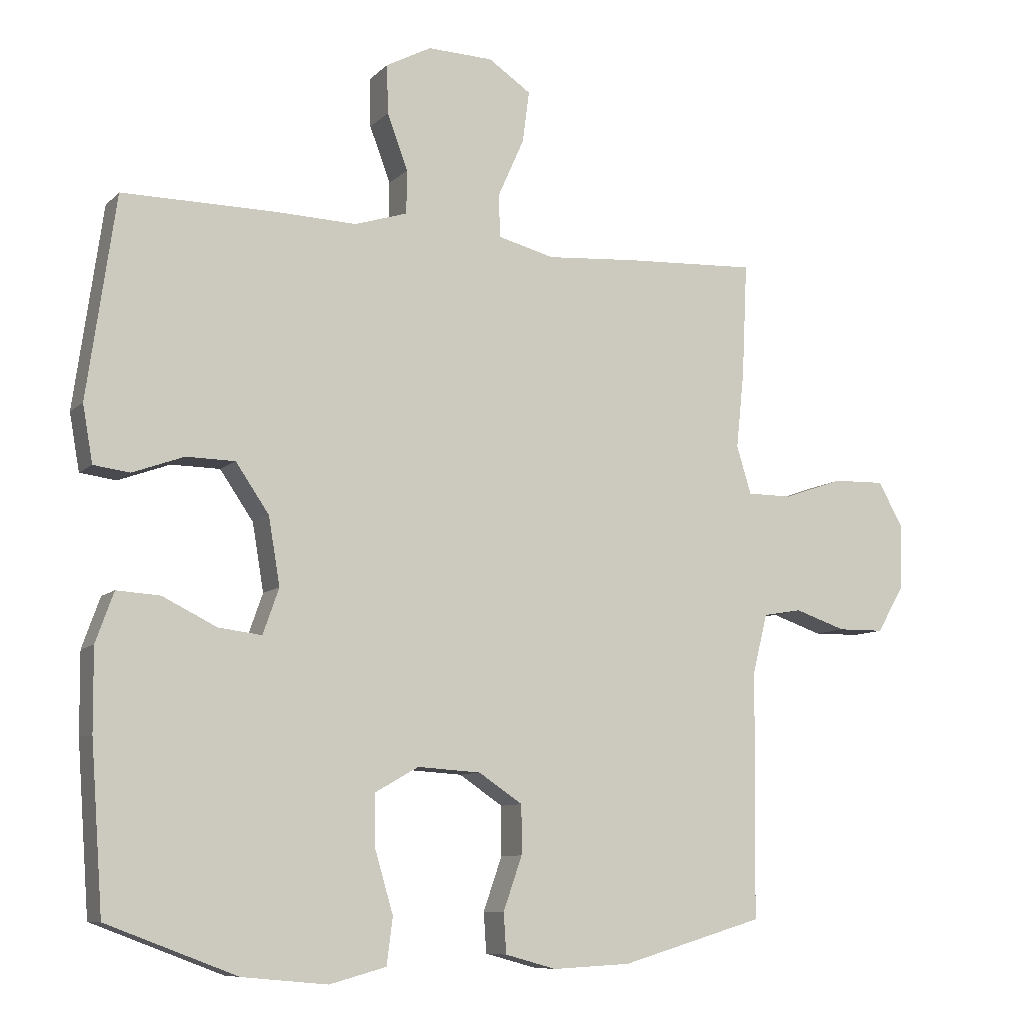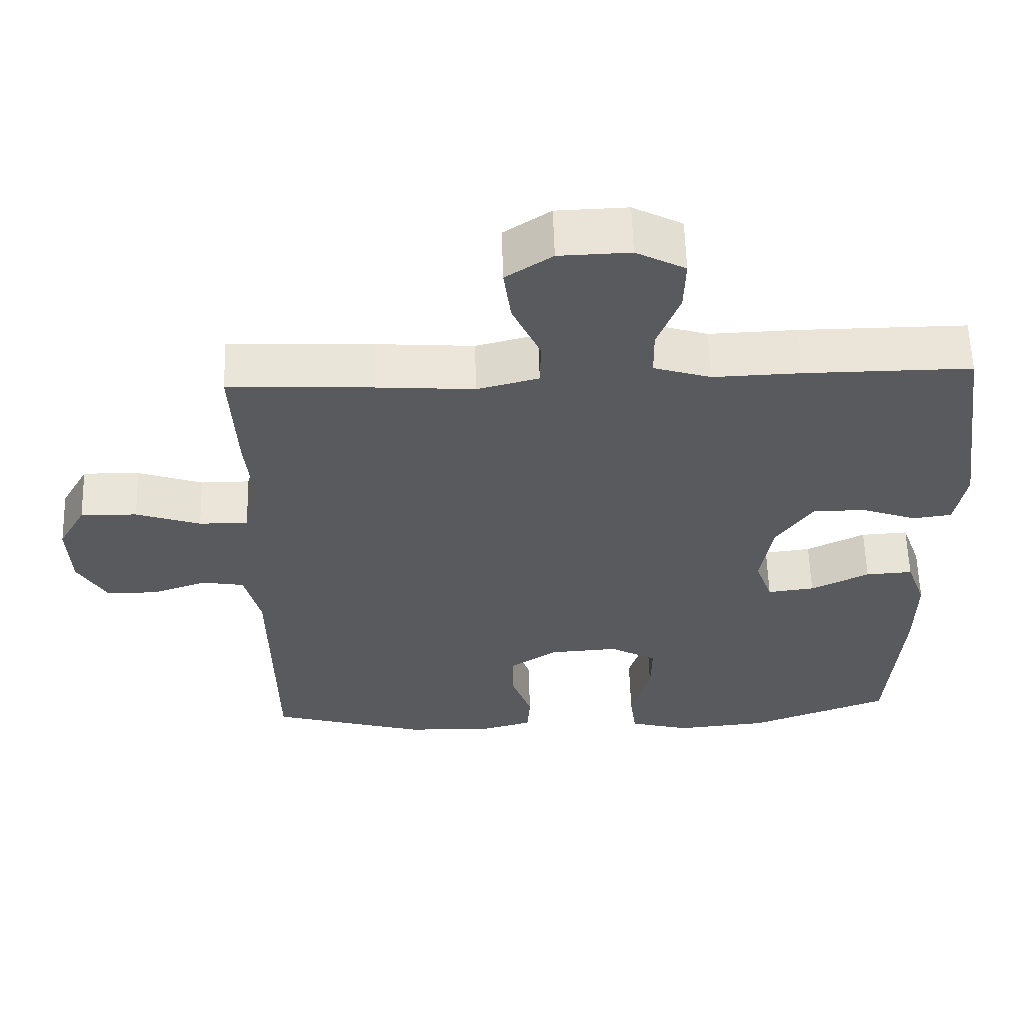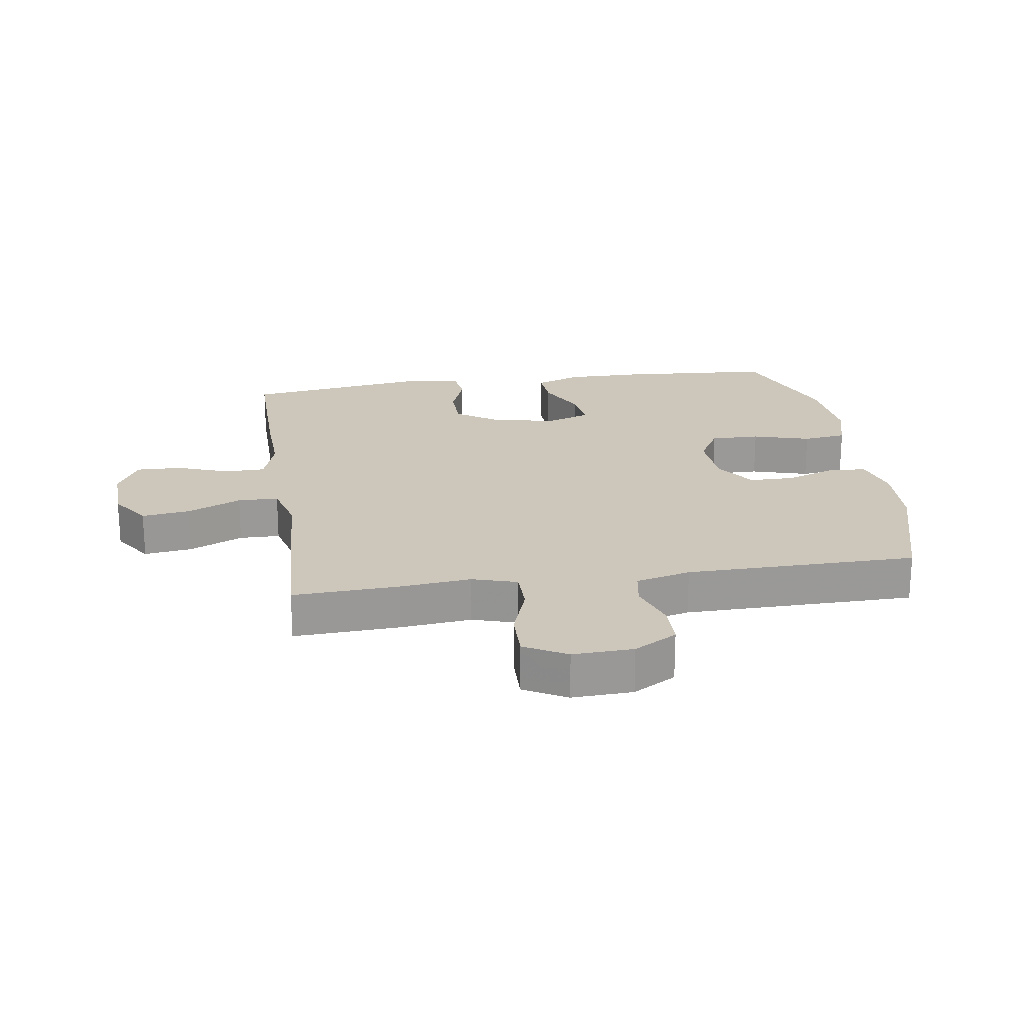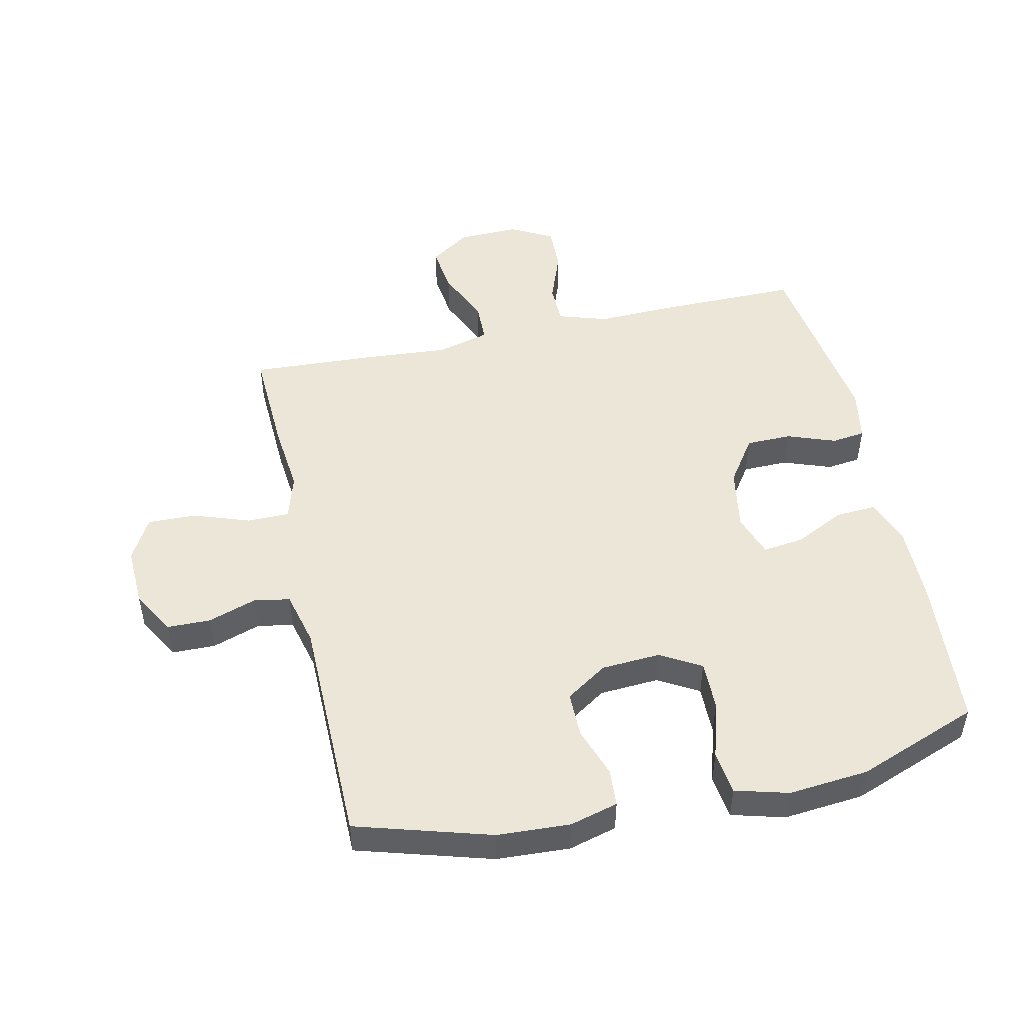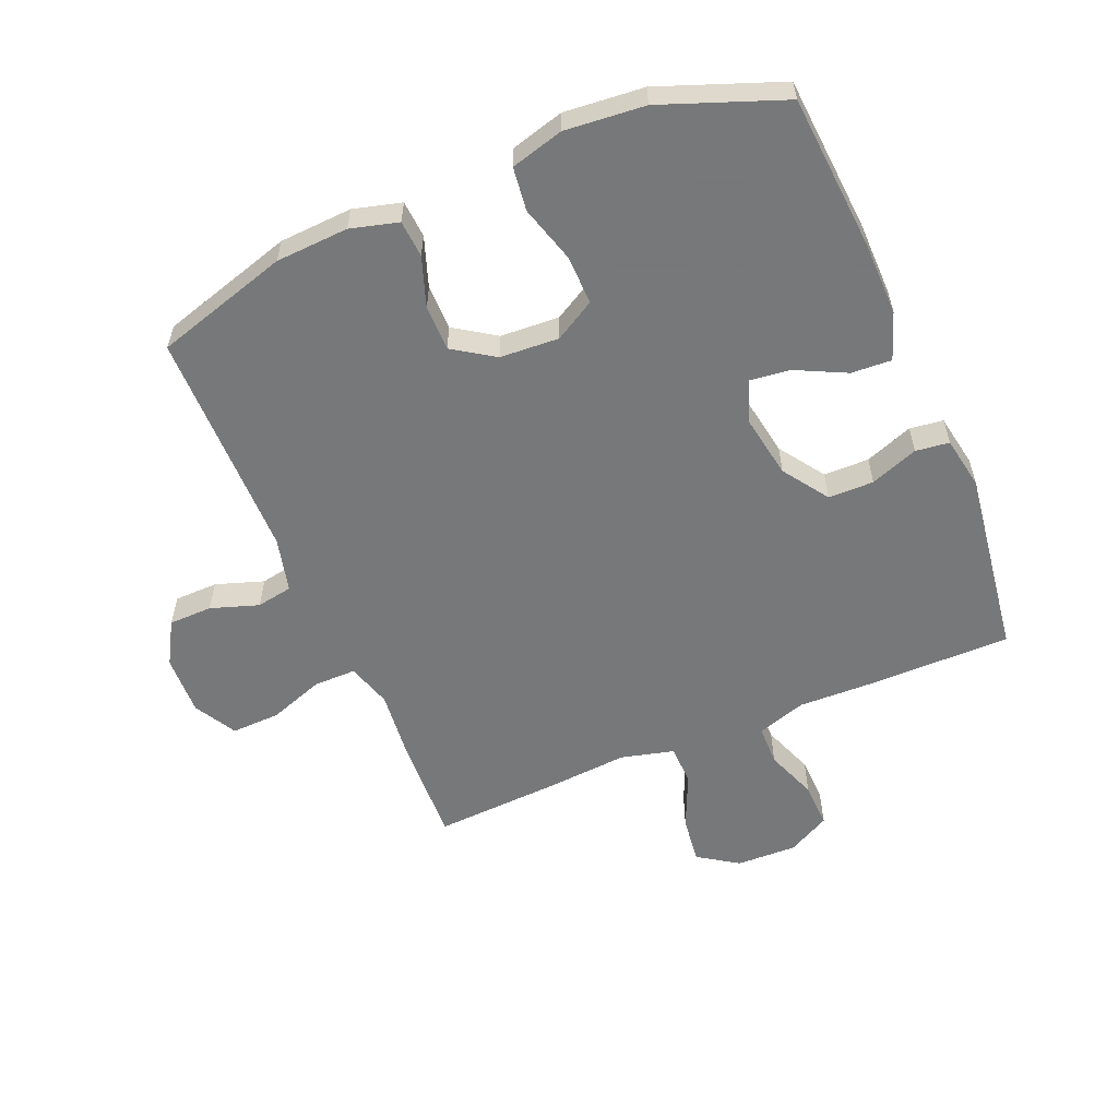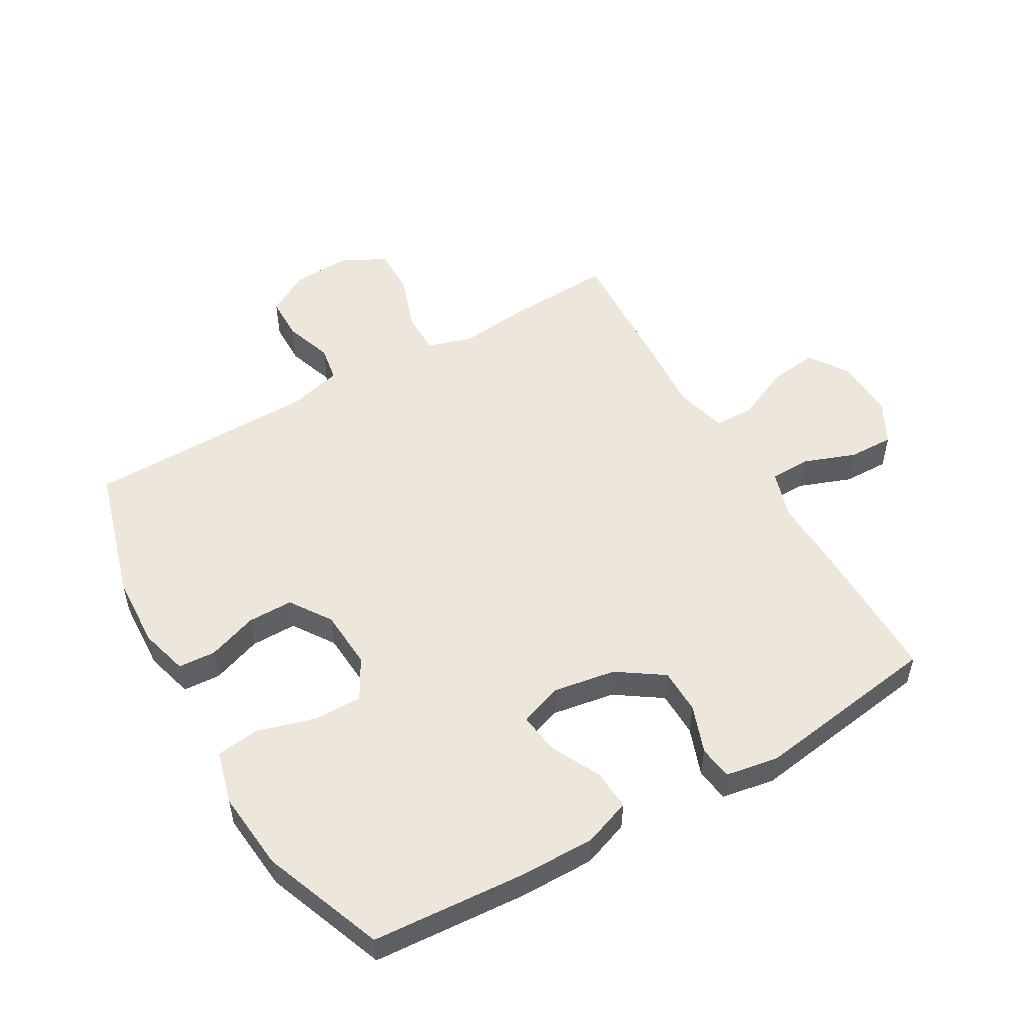
<metadata>
{"format":"obj","ext":"obj","renderer":"f3d","projection":"perspective","resolution":1024,"background":"white","views":[{"elev":-8.8,"azim":-24.6,"up":"+Z"},{"elev":59.4,"azim":178.3,"up":"+Z"},{"elev":21.5,"azim":81.4,"up":"+Y"},{"elev":49.4,"azim":167.7,"up":"+Y"},{"elev":-57.3,"azim":-157.0,"up":"+Y"},{"elev":52.7,"azim":-120.1,"up":"+Y"}]}
</metadata>
<code>
v 0.5 0.07 -0.5
v 0.285 0.07 -0.563
v 0.168 0.07 -0.569
v 0.091 0.07 -0.548
v 0.087 0.07 -0.488
v 0.115 0.07 -0.408
v 0.115 0.07 -0.335
v 0.049 0.07 -0.291
v -0.046 0.07 -0.285
v -0.111 0.07 -0.322
v -0.11 0.07 -0.401
v -0.083 0.07 -0.493
v -0.092 0.07 -0.563
v -0.177 0.07 -0.586
v -0.305 0.07 -0.574
v -0.5 0.07 -0.5
v -0.518 0.07 -0.252
v -0.519 0.07 -0.131
v -0.492 0.07 -0.056
v -0.427 0.07 -0.06
v -0.346 0.07 -0.1
v -0.281 0.07 -0.108
v -0.257 0.07 -0.04
v -0.274 0.07 0.061
v -0.324 0.07 0.134
v -0.397 0.07 0.135
v -0.474 0.07 0.107
v -0.528 0.07 0.114
v -0.543 0.07 0.199
v -0.5 0.07 0.5
v -0.27 0.07 0.499
v -0.149 0.07 0.495
v -0.07 0.07 0.52
v -0.069 0.07 0.585
v -0.1 0.07 0.668
v -0.102 0.07 0.741
v -0.034 0.07 0.777
v 0.064 0.07 0.774
v 0.128 0.07 0.731
v 0.118 0.07 0.654
v 0.079 0.07 0.567
v 0.08 0.07 0.502
v 0.165 0.07 0.48
v 0.3 0.07 0.49
v 0.5 0.07 0.5
v 0.492 0.07 0.33
v 0.48 0.07 0.216
v 0.502 0.07 0.144
v 0.57 0.07 0.144
v 0.659 0.07 0.175
v 0.737 0.07 0.177
v 0.775 0.07 0.109
v 0.771 0.07 0.012
v 0.731 0.07 -0.057
v 0.661 0.07 -0.058
v 0.584 0.07 -0.032
v 0.526 0.07 -0.042
v 0.504 0.07 -0.13
v 0.5 0 -0.5
v 0.285 0 -0.563
v 0.168 0 -0.569
v 0.091 0 -0.548
v 0.087 0 -0.488
v 0.115 0 -0.408
v 0.115 0 -0.335
v 0.049 0 -0.291
v -0.046 0 -0.285
v -0.111 0 -0.322
v -0.11 0 -0.401
v -0.083 0 -0.493
v -0.092 0 -0.563
v -0.177 0 -0.586
v -0.305 0 -0.574
v -0.5 0 -0.5
v -0.518 0 -0.252
v -0.519 0 -0.131
v -0.492 0 -0.056
v -0.427 0 -0.06
v -0.346 0 -0.1
v -0.281 0 -0.108
v -0.257 0 -0.04
v -0.274 0 0.061
v -0.324 0 0.134
v -0.397 0 0.135
v -0.474 0 0.107
v -0.528 0 0.114
v -0.543 0 0.199
v -0.5 0 0.5
v -0.27 0 0.499
v -0.149 0 0.495
v -0.07 0 0.52
v -0.069 0 0.585
v -0.1 0 0.668
v -0.102 0 0.741
v -0.034 0 0.777
v 0.064 0 0.774
v 0.128 0 0.731
v 0.118 0 0.654
v 0.079 0 0.567
v 0.08 0 0.502
v 0.165 0 0.48
v 0.3 0 0.49
v 0.5 0 0.5
v 0.492 0 0.33
v 0.48 0 0.216
v 0.502 0 0.144
v 0.57 0 0.144
v 0.659 0 0.175
v 0.737 0 0.177
v 0.775 0 0.109
v 0.771 0 0.012
v 0.731 0 -0.057
v 0.661 0 -0.058
v 0.584 0 -0.032
v 0.526 0 -0.042
v 0.504 0 -0.13
f 54 55 56
f 53 54 56
f 52 53 56
f 51 52 56
f 50 51 56
f 49 50 56
f 48 49 56 57
f 47 48 57 58
f 45 46 47
f 44 45 47
f 43 44 47
f 1 2 3
f 58 1 3
f 47 58 3
f 43 47 3
f 42 43 3
f 39 40 41
f 38 39 41
f 37 38 41
f 36 37 41
f 35 36 41
f 34 35 41
f 33 34 41 42
f 30 31 32
f 29 30 32
f 28 29 32
f 27 28 32
f 26 27 32
f 32 33 42
f 26 32 42
f 25 26 42
f 19 20 21
f 18 19 21
f 17 18 21
f 16 17 21
f 15 16 21
f 14 15 21
f 13 14 21
f 12 13 21
f 11 12 21
f 10 11 21 22
f 9 10 22 23
f 3 4 5 6
f 3 6 7
f 42 3 7
f 42 7 8
f 25 42 8
f 24 25 8
f 8 9 23 24
f 114 113 112
f 114 112 111
f 114 111 110
f 114 110 109
f 114 109 108
f 114 108 107
f 115 114 107 106
f 116 115 106 105
f 105 104 103
f 105 103 102
f 105 102 101
f 61 60 59
f 61 59 116
f 61 116 105
f 61 105 101
f 61 101 100
f 99 98 97
f 99 97 96
f 99 96 95
f 99 95 94
f 99 94 93
f 99 93 92
f 100 99 92 91
f 90 89 88
f 90 88 87
f 90 87 86
f 90 86 85
f 90 85 84
f 100 91 90
f 100 90 84
f 100 84 83
f 79 78 77
f 79 77 76
f 79 76 75
f 79 75 74
f 79 74 73
f 79 73 72
f 79 72 71
f 79 71 70
f 79 70 69
f 80 79 69 68
f 81 80 68 67
f 64 63 62 61
f 65 64 61
f 65 61 100
f 66 65 100
f 66 100 83
f 66 83 82
f 82 81 67 66
f 1 59 60 2
f 2 60 61 3
f 3 61 62 4
f 4 62 63 5
f 5 63 64 6
f 6 64 65 7
f 7 65 66 8
f 8 66 67 9
f 9 67 68 10
f 10 68 69 11
f 11 69 70 12
f 12 70 71 13
f 13 71 72 14
f 14 72 73 15
f 15 73 74 16
f 16 74 75 17
f 17 75 76 18
f 18 76 77 19
f 19 77 78 20
f 20 78 79 21
f 21 79 80 22
f 22 80 81 23
f 23 81 82 24
f 24 82 83 25
f 25 83 84 26
f 26 84 85 27
f 27 85 86 28
f 28 86 87 29
f 29 87 88 30
f 30 88 89 31
f 31 89 90 32
f 32 90 91 33
f 33 91 92 34
f 34 92 93 35
f 35 93 94 36
f 36 94 95 37
f 37 95 96 38
f 38 96 97 39
f 39 97 98 40
f 40 98 99 41
f 41 99 100 42
f 42 100 101 43
f 43 101 102 44
f 44 102 103 45
f 45 103 104 46
f 46 104 105 47
f 47 105 106 48
f 48 106 107 49
f 49 107 108 50
f 50 108 109 51
f 51 109 110 52
f 52 110 111 53
f 53 111 112 54
f 54 112 113 55
f 55 113 114 56
f 56 114 115 57
f 57 115 116 58
f 58 116 59 1

</code>
